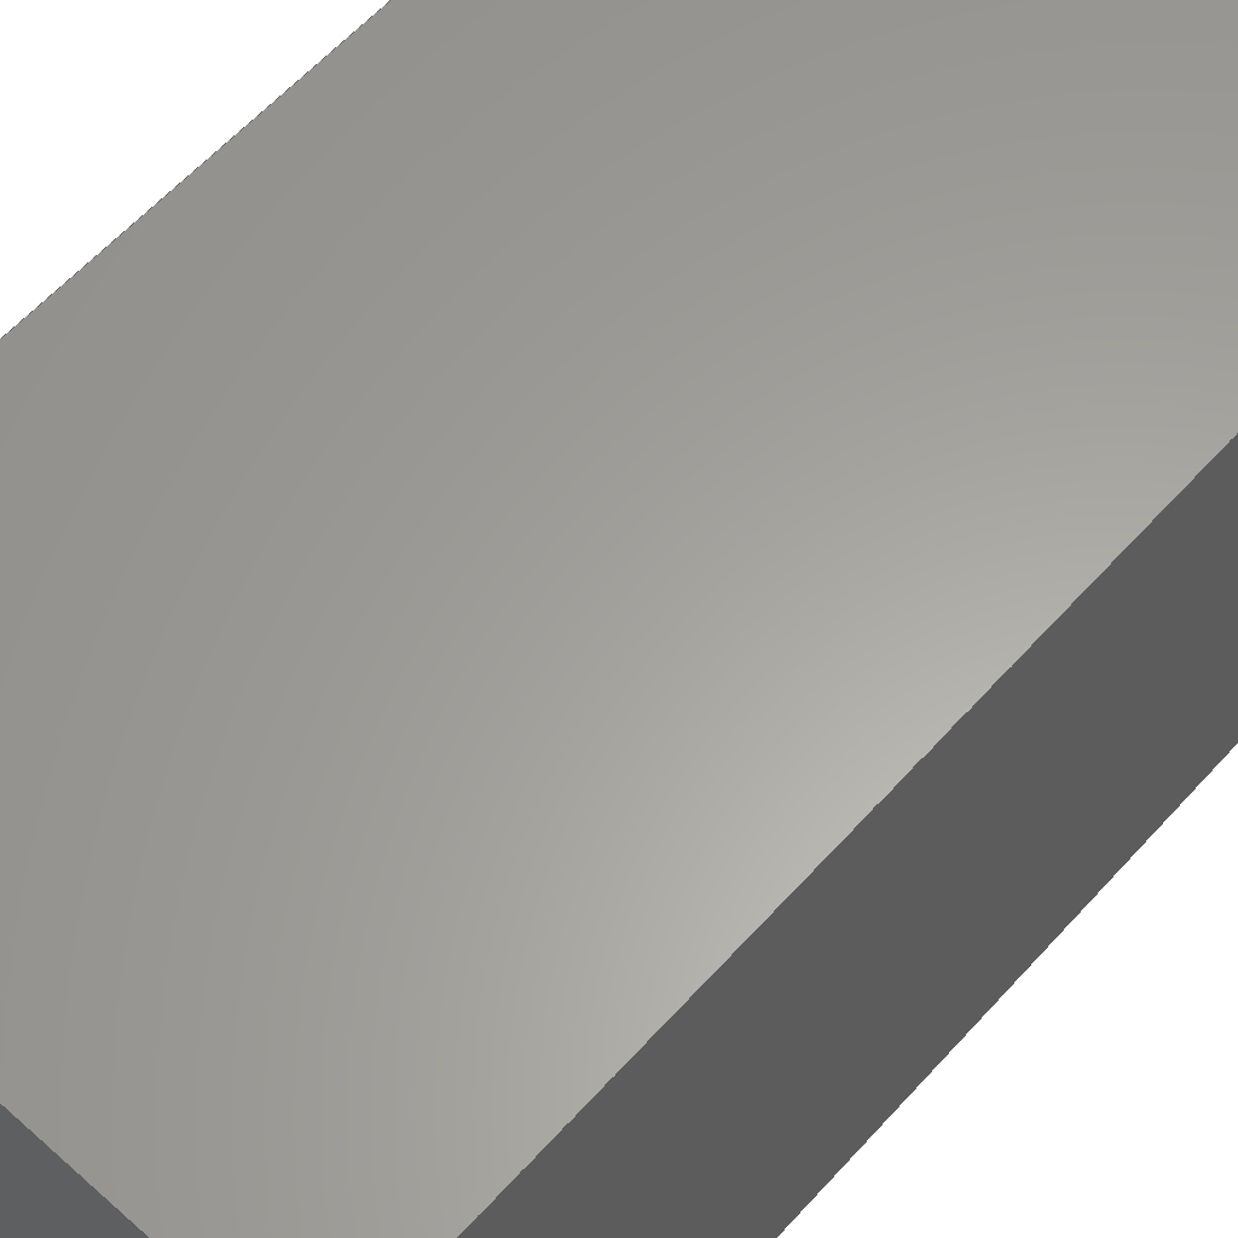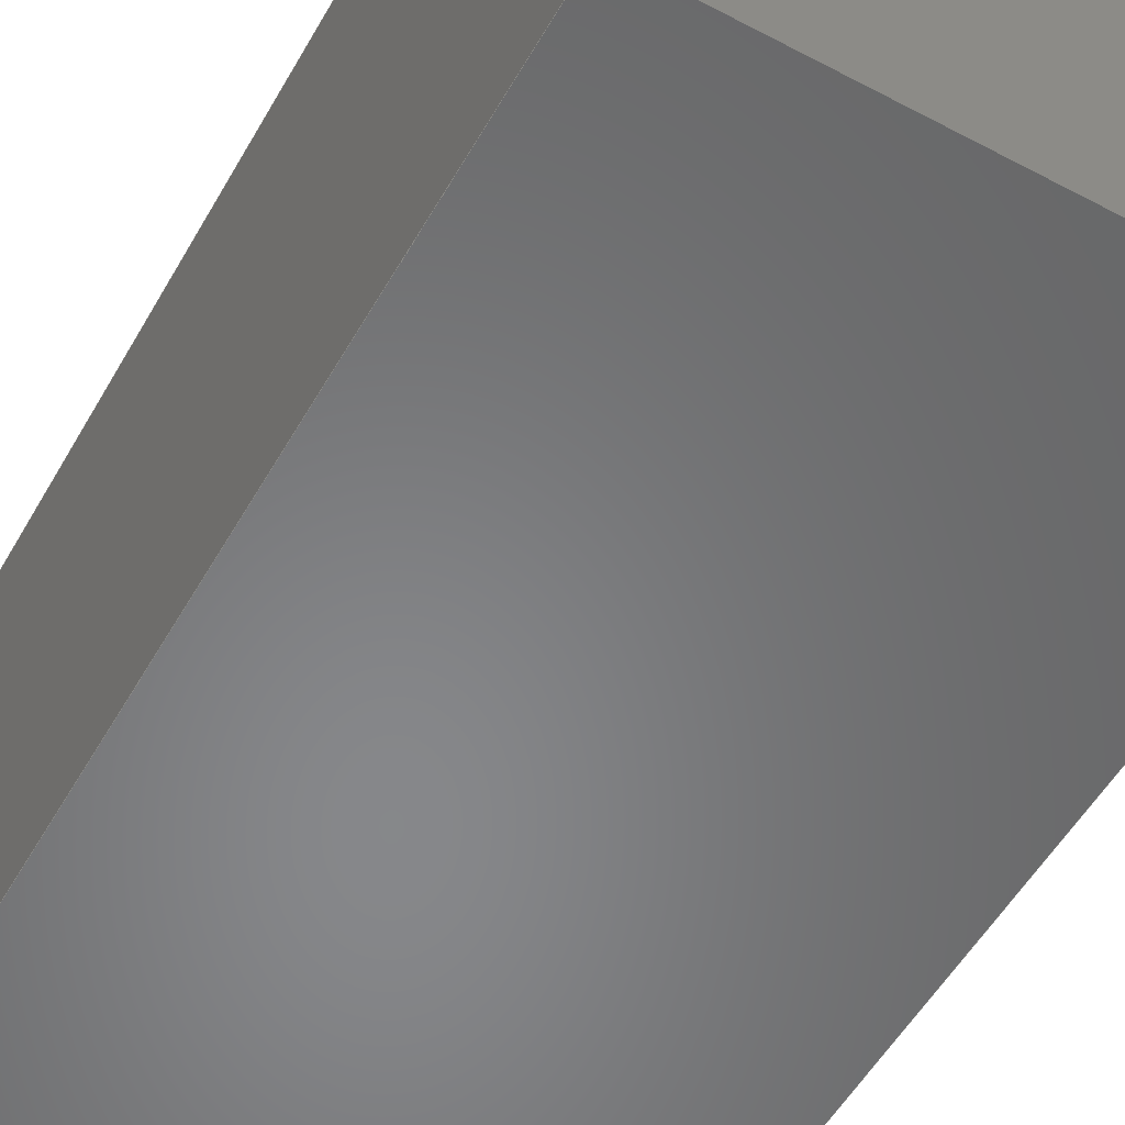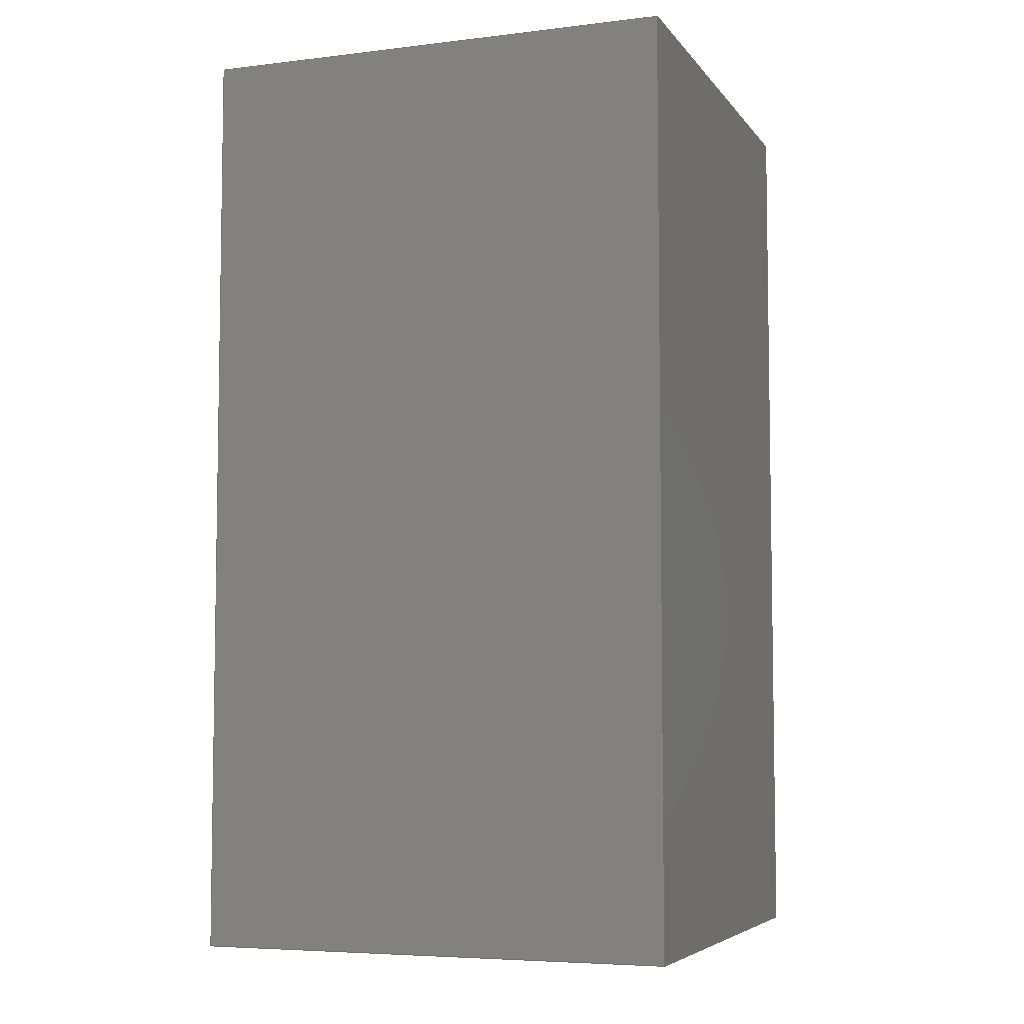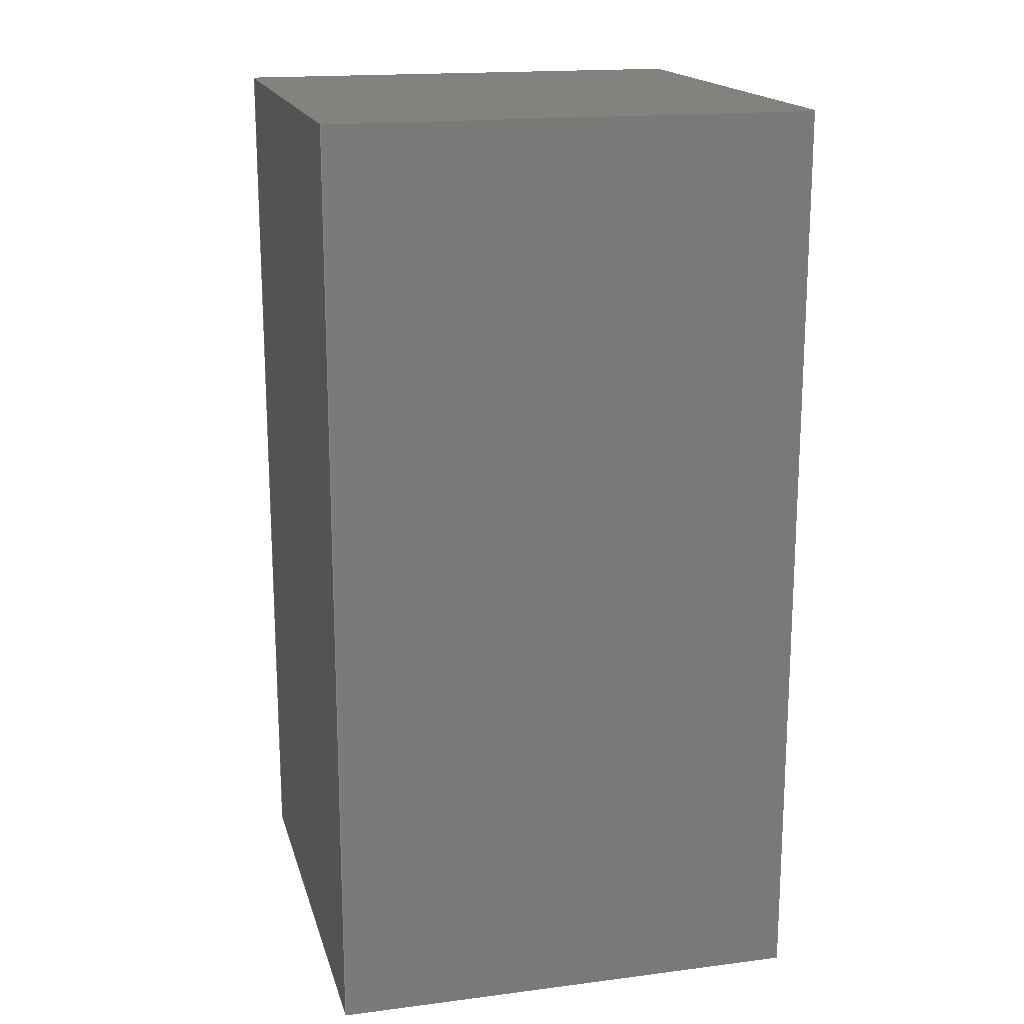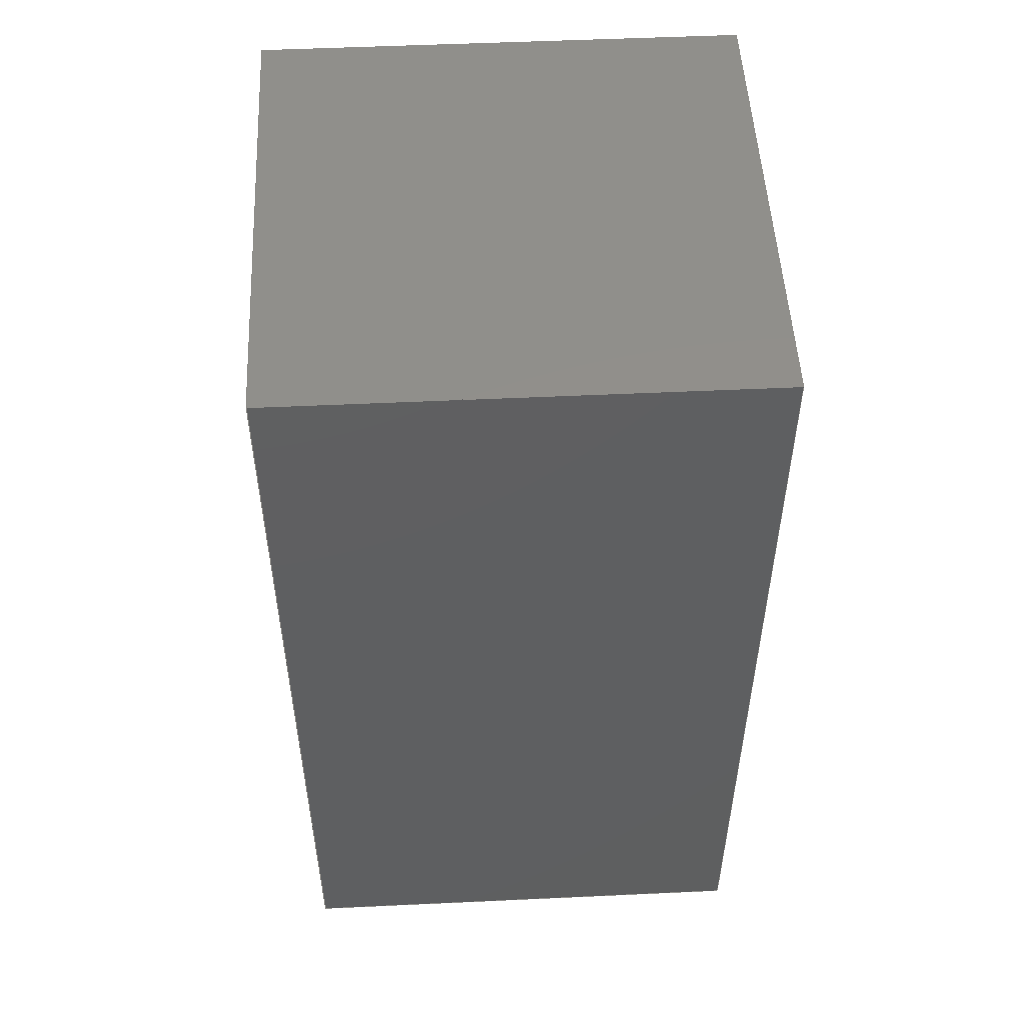
<metadata>
{"format":"step","ext":"step","renderer":"f3d","projection":"perspective","resolution":1024,"background":"white","views":[{"elev":61.5,"azim":42.1,"up":"+Y"},{"elev":-54.2,"azim":-29.3,"up":"+Y"},{"elev":-5.8,"azim":-70.0,"up":"+Z"},{"elev":17.4,"azim":165.8,"up":"+Z"},{"elev":51.5,"azim":-92.9,"up":"+Z"}]}
</metadata>
<code>
ISO-10303-21;
DATA;
#1 = MECHANICAL_DESIGN_GEOMETRIC_PRESENTATION_REPRESENTATION( ' ', ( #7, #8, #9, #10, #11, #12 ), #6 );
#2 = PRODUCT_DEFINITION_CONTEXT( '', #13, 'design' );
#3 = APPLICATION_PROTOCOL_DEFINITION( 'international standard', 'automotive_design', 2001, #13 );
#4 = PRODUCT_CATEGORY_RELATIONSHIP( 'NONE', 'NONE', #14, #15 );
#5 = SHAPE_DEFINITION_REPRESENTATION( #16, #17 );
#6 =  ( GEOMETRIC_REPRESENTATION_CONTEXT( 3 )GLOBAL_UNCERTAINTY_ASSIGNED_CONTEXT( ( #18 ) )GLOBAL_UNIT_ASSIGNED_CONTEXT( ( #19, #20, #21 ) )REPRESENTATION_CONTEXT( 'NONE', 'WORKSPACE' ) );
#7 = STYLED_ITEM( '', ( #22 ), #23 );
#8 = STYLED_ITEM( '', ( #24 ), #25 );
#9 = STYLED_ITEM( '', ( #26 ), #27 );
#10 = STYLED_ITEM( '', ( #28 ), #29 );
#11 = STYLED_ITEM( '', ( #30 ), #31 );
#12 = STYLED_ITEM( '', ( #32 ), #33 );
#13 = APPLICATION_CONTEXT( 'core data for automotive mechanical design processes' );
#14 = PRODUCT_CATEGORY( 'part', 'NONE' );
#15 = PRODUCT_RELATED_PRODUCT_CATEGORY( 'detail', ' ', ( #34 ) );
#16 = PRODUCT_DEFINITION_SHAPE( 'NONE', 'NONE', #35 );
#17 = ADVANCED_BREP_SHAPE_REPRESENTATION( 'Part 1', ( #36, #37 ), #6 );
#18 = UNCERTAINTY_MEASURE_WITH_UNIT( LENGTH_MEASURE( 1e-17 ), #19, '', '' );
#19 =  ( CONVERSION_BASED_UNIT( 'METRE', #38 )LENGTH_UNIT(  )NAMED_UNIT( #39 ) );
#20 =  ( NAMED_UNIT( #40 )PLANE_ANGLE_UNIT(  )SI_UNIT( $, .RADIAN. ) );
#21 =  ( NAMED_UNIT( #40 )SI_UNIT( $, .STERADIAN. )SOLID_ANGLE_UNIT(  ) );
#22 = PRESENTATION_STYLE_ASSIGNMENT( ( #41 ) );
#23 = ADVANCED_FACE( '', ( #42 ), #43, .T. );
#24 = PRESENTATION_STYLE_ASSIGNMENT( ( #44 ) );
#25 = ADVANCED_FACE( '', ( #45 ), #46, .T. );
#26 = PRESENTATION_STYLE_ASSIGNMENT( ( #47 ) );
#27 = ADVANCED_FACE( '', ( #48 ), #49, .F. );
#28 = PRESENTATION_STYLE_ASSIGNMENT( ( #50 ) );
#29 = ADVANCED_FACE( '', ( #51 ), #52, .T. );
#30 = PRESENTATION_STYLE_ASSIGNMENT( ( #53 ) );
#31 = ADVANCED_FACE( '', ( #54 ), #55, .F. );
#32 = PRESENTATION_STYLE_ASSIGNMENT( ( #56 ) );
#33 = ADVANCED_FACE( '', ( #57 ), #58, .F. );
#34 = PRODUCT( 'Part 1', 'Part 1', 'PART-Part 1-DESC', ( #59 ) );
#35 = PRODUCT_DEFINITION( 'NONE', 'NONE', #60, #2 );
#36 = MANIFOLD_SOLID_BREP( 'Part 1', #61 );
#37 = AXIS2_PLACEMENT_3D( '', #62, #63, #64 );
#38 = LENGTH_MEASURE_WITH_UNIT( LENGTH_MEASURE( 1 ), #65 );
#39 = DIMENSIONAL_EXPONENTS( 1, 0, 0, 0, 0, 0, 0 );
#40 = DIMENSIONAL_EXPONENTS( 0, 0, 0, 0, 0, 0, 0 );
#41 = SURFACE_STYLE_USAGE( .BOTH., #66 );
#42 = FACE_OUTER_BOUND( '', #67, .T. );
#43 = PLANE( '', #68 );
#44 = SURFACE_STYLE_USAGE( .BOTH., #69 );
#45 = FACE_OUTER_BOUND( '', #70, .T. );
#46 = PLANE( '', #71 );
#47 = SURFACE_STYLE_USAGE( .BOTH., #72 );
#48 = FACE_OUTER_BOUND( '', #73, .T. );
#49 = PLANE( '', #74 );
#50 = SURFACE_STYLE_USAGE( .BOTH., #75 );
#51 = FACE_OUTER_BOUND( '', #76, .T. );
#52 = PLANE( '', #77 );
#53 = SURFACE_STYLE_USAGE( .BOTH., #78 );
#54 = FACE_OUTER_BOUND( '', #79, .T. );
#55 = PLANE( '', #80 );
#56 = SURFACE_STYLE_USAGE( .BOTH., #81 );
#57 = FACE_OUTER_BOUND( '', #82, .T. );
#58 = PLANE( '', #83 );
#59 = PRODUCT_CONTEXT( '', #13, 'mechanical' );
#60 = PRODUCT_DEFINITION_FORMATION_WITH_SPECIFIED_SOURCE( ' ', 'NONE', #34, .NOT_KNOWN. );
#61 = CLOSED_SHELL( '', ( #23, #25, #33, #27, #31, #29 ) );
#62 = CARTESIAN_POINT( '', ( 0, 0, 0 ) );
#63 = DIRECTION( '', ( 0, 0, 1 ) );
#64 = DIRECTION( '', ( 1, 0, 0 ) );
#65 =  ( LENGTH_UNIT(  )NAMED_UNIT( #39 )SI_UNIT( $, .METRE. ) );
#66 = SURFACE_SIDE_STYLE( '', ( #84 ) );
#67 = EDGE_LOOP( '', ( #85, #86, #87, #88 ) );
#68 = AXIS2_PLACEMENT_3D( '', #89, #90, #91 );
#69 = SURFACE_SIDE_STYLE( '', ( #92 ) );
#70 = EDGE_LOOP( '', ( #93, #94, #95, #96 ) );
#71 = AXIS2_PLACEMENT_3D( '', #97, #98, #99 );
#72 = SURFACE_SIDE_STYLE( '', ( #100 ) );
#73 = EDGE_LOOP( '', ( #101, #102, #103, #104 ) );
#74 = AXIS2_PLACEMENT_3D( '', #105, #106, #107 );
#75 = SURFACE_SIDE_STYLE( '', ( #108 ) );
#76 = EDGE_LOOP( '', ( #109, #110, #111, #112 ) );
#77 = AXIS2_PLACEMENT_3D( '', #113, #114, #115 );
#78 = SURFACE_SIDE_STYLE( '', ( #116 ) );
#79 = EDGE_LOOP( '', ( #117, #118, #119, #120 ) );
#80 = AXIS2_PLACEMENT_3D( '', #121, #122, #123 );
#81 = SURFACE_SIDE_STYLE( '', ( #124 ) );
#82 = EDGE_LOOP( '', ( #125, #126, #127, #128 ) );
#83 = AXIS2_PLACEMENT_3D( '', #129, #130, #131 );
#84 = SURFACE_STYLE_FILL_AREA( #132 );
#85 = ORIENTED_EDGE( '', *, *, #133, .F. );
#86 = ORIENTED_EDGE( '', *, *, #134, .F. );
#87 = ORIENTED_EDGE( '', *, *, #135, .T. );
#88 = ORIENTED_EDGE( '', *, *, #136, .T. );
#89 = CARTESIAN_POINT( '', ( 0.6096, 1.219, 2.337 ) );
#90 = DIRECTION( '', ( 0, 1, 0 ) );
#91 = DIRECTION( '', ( 0, 0, 1 ) );
#92 = SURFACE_STYLE_FILL_AREA( #137 );
#93 = ORIENTED_EDGE( '', *, *, #138, .F. );
#94 = ORIENTED_EDGE( '', *, *, #139, .F. );
#95 = ORIENTED_EDGE( '', *, *, #140, .T. );
#96 = ORIENTED_EDGE( '', *, *, #134, .T. );
#97 = CARTESIAN_POINT( '', ( 0, 0.5626, 2.337 ) );
#98 = DIRECTION( '', ( -1, 0, 0 ) );
#99 = DIRECTION( '', ( 0, 0, 1 ) );
#100 = SURFACE_STYLE_FILL_AREA( #141 );
#101 = ORIENTED_EDGE( '', *, *, #142, .T. );
#102 = ORIENTED_EDGE( '', *, *, #136, .F. );
#103 = ORIENTED_EDGE( '', *, *, #143, .F. );
#104 = ORIENTED_EDGE( '', *, *, #144, .T. );
#105 = CARTESIAN_POINT( '', ( 1.219, 0.6566, 2.337 ) );
#106 = DIRECTION( '', ( -1, -1.837e-16, 0 ) );
#107 = DIRECTION( '', ( 1.837e-16, -1, 0 ) );
#108 = SURFACE_STYLE_FILL_AREA( #145 );
#109 = ORIENTED_EDGE( '', *, *, #135, .F. );
#110 = ORIENTED_EDGE( '', *, *, #140, .F. );
#111 = ORIENTED_EDGE( '', *, *, #146, .T. );
#112 = ORIENTED_EDGE( '', *, *, #143, .T. );
#113 = CARTESIAN_POINT( '', ( 0.6096, 0.6096, 2.337 ) );
#114 = DIRECTION( '', ( 0, 0, 1 ) );
#115 = DIRECTION( '', ( 1, 0, 0 ) );
#116 = SURFACE_STYLE_FILL_AREA( #147 );
#117 = ORIENTED_EDGE( '', *, *, #133, .T. );
#118 = ORIENTED_EDGE( '', *, *, #142, .F. );
#119 = ORIENTED_EDGE( '', *, *, #148, .F. );
#120 = ORIENTED_EDGE( '', *, *, #138, .T. );
#121 = CARTESIAN_POINT( '', ( 0.6096, 0.6096, 0 ) );
#122 = DIRECTION( '', ( 0, 0, 1 ) );
#123 = DIRECTION( '', ( 1, 0, 0 ) );
#124 = SURFACE_STYLE_FILL_AREA( #149 );
#125 = ORIENTED_EDGE( '', *, *, #148, .T. );
#126 = ORIENTED_EDGE( '', *, *, #144, .F. );
#127 = ORIENTED_EDGE( '', *, *, #146, .F. );
#128 = ORIENTED_EDGE( '', *, *, #139, .T. );
#129 = CARTESIAN_POINT( '', ( 0.6096, 0, 2.337 ) );
#130 = DIRECTION( '', ( 0, 1, 0 ) );
#131 = DIRECTION( '', ( 0, 0, 1 ) );
#132 = FILL_AREA_STYLE( '', ( #150 ) );
#133 = EDGE_CURVE( '', #151, #152, #153, .T. );
#134 = EDGE_CURVE( '', #154, #151, #155, .T. );
#135 = EDGE_CURVE( '', #154, #156, #157, .T. );
#136 = EDGE_CURVE( '', #156, #152, #158, .T. );
#137 = FILL_AREA_STYLE( '', ( #159 ) );
#138 = EDGE_CURVE( '', #160, #151, #161, .T. );
#139 = EDGE_CURVE( '', #162, #160, #163, .T. );
#140 = EDGE_CURVE( '', #162, #154, #164, .T. );
#141 = FILL_AREA_STYLE( '', ( #165 ) );
#142 = EDGE_CURVE( '', #166, #152, #167, .T. );
#143 = EDGE_CURVE( '', #168, #156, #169, .T. );
#144 = EDGE_CURVE( '', #168, #166, #170, .T. );
#145 = FILL_AREA_STYLE( '', ( #171 ) );
#146 = EDGE_CURVE( '', #162, #168, #172, .T. );
#147 = FILL_AREA_STYLE( '', ( #173 ) );
#148 = EDGE_CURVE( '', #160, #166, #174, .T. );
#149 = FILL_AREA_STYLE( '', ( #175 ) );
#150 = FILL_AREA_STYLE_COLOUR( '', #176 );
#151 = VERTEX_POINT( '', #177 );
#152 = VERTEX_POINT( '', #178 );
#153 = LINE( '', #179, #180 );
#154 = VERTEX_POINT( '', #181 );
#155 = LINE( '', #182, #183 );
#156 = VERTEX_POINT( '', #184 );
#157 = LINE( '', #185, #186 );
#158 = LINE( '', #187, #188 );
#159 = FILL_AREA_STYLE_COLOUR( '', #189 );
#160 = VERTEX_POINT( '', #190 );
#161 = LINE( '', #191, #192 );
#162 = VERTEX_POINT( '', #193 );
#163 = LINE( '', #194, #195 );
#164 = LINE( '', #196, #197 );
#165 = FILL_AREA_STYLE_COLOUR( '', #198 );
#166 = VERTEX_POINT( '', #199 );
#167 = LINE( '', #200, #201 );
#168 = VERTEX_POINT( '', #202 );
#169 = LINE( '', #203, #204 );
#170 = LINE( '', #205, #206 );
#171 = FILL_AREA_STYLE_COLOUR( '', #207 );
#172 = LINE( '', #208, #209 );
#173 = FILL_AREA_STYLE_COLOUR( '', #210 );
#174 = LINE( '', #211, #212 );
#175 = FILL_AREA_STYLE_COLOUR( '', #213 );
#176 = COLOUR_RGB( '', 0.6039, 0.6471, 0.6863 );
#177 = CARTESIAN_POINT( '', ( 0, 1.219, 0 ) );
#178 = CARTESIAN_POINT( '', ( 1.219, 1.219, 0 ) );
#179 = CARTESIAN_POINT( '', ( 0.6096, 1.219, 0 ) );
#180 = VECTOR( '', #214, 1 );
#181 = CARTESIAN_POINT( '', ( 0, 1.219, 2.337 ) );
#182 = CARTESIAN_POINT( '', ( 0, 1.219, 2.337 ) );
#183 = VECTOR( '', #215, 1 );
#184 = CARTESIAN_POINT( '', ( 1.219, 1.219, 2.337 ) );
#185 = CARTESIAN_POINT( '', ( 0.6096, 1.219, 2.337 ) );
#186 = VECTOR( '', #216, 1 );
#187 = CARTESIAN_POINT( '', ( 1.219, 1.219, 2.337 ) );
#188 = VECTOR( '', #217, 1 );
#189 = COLOUR_RGB( '', 0.6039, 0.6471, 0.6863 );
#190 = CARTESIAN_POINT( '', ( 0, 0, 0 ) );
#191 = CARTESIAN_POINT( '', ( 0, 0.5626, 0 ) );
#192 = VECTOR( '', #218, 1 );
#193 = CARTESIAN_POINT( '', ( 0, 0, 2.337 ) );
#194 = CARTESIAN_POINT( '', ( 0, 0, 2.337 ) );
#195 = VECTOR( '', #219, 1 );
#196 = CARTESIAN_POINT( '', ( 0, 0.5626, 2.337 ) );
#197 = VECTOR( '', #220, 1 );
#198 = COLOUR_RGB( '', 0.6039, 0.6471, 0.6863 );
#199 = CARTESIAN_POINT( '', ( 1.219, 0, 0 ) );
#200 = CARTESIAN_POINT( '', ( 1.219, 0.6566, 0 ) );
#201 = VECTOR( '', #221, 1 );
#202 = CARTESIAN_POINT( '', ( 1.219, 0, 2.337 ) );
#203 = CARTESIAN_POINT( '', ( 1.219, 0.6566, 2.337 ) );
#204 = VECTOR( '', #222, 1 );
#205 = CARTESIAN_POINT( '', ( 1.219, 0, 2.337 ) );
#206 = VECTOR( '', #223, 1 );
#207 = COLOUR_RGB( '', 0.6039, 0.6471, 0.6863 );
#208 = CARTESIAN_POINT( '', ( 0.6096, 0, 2.337 ) );
#209 = VECTOR( '', #224, 1 );
#210 = COLOUR_RGB( '', 0.6039, 0.6471, 0.6863 );
#211 = CARTESIAN_POINT( '', ( 0.6096, 0, 0 ) );
#212 = VECTOR( '', #225, 1 );
#213 = COLOUR_RGB( '', 0.6039, 0.6471, 0.6863 );
#214 = DIRECTION( '', ( 1, 0, 0 ) );
#215 = DIRECTION( '', ( 0, 0, -1 ) );
#216 = DIRECTION( '', ( 1, 0, 0 ) );
#217 = DIRECTION( '', ( 0, 0, -1 ) );
#218 = DIRECTION( '', ( 0, 1, 0 ) );
#219 = DIRECTION( '', ( 0, 0, -1 ) );
#220 = DIRECTION( '', ( 0, 1, 0 ) );
#221 = DIRECTION( '', ( -1.837e-16, 1, 0 ) );
#222 = DIRECTION( '', ( -1.837e-16, 1, 0 ) );
#223 = DIRECTION( '', ( 0, 0, -1 ) );
#224 = DIRECTION( '', ( 1, 0, 0 ) );
#225 = DIRECTION( '', ( 1, 0, 0 ) );
ENDSEC;
END-ISO-10303-21;

</code>
